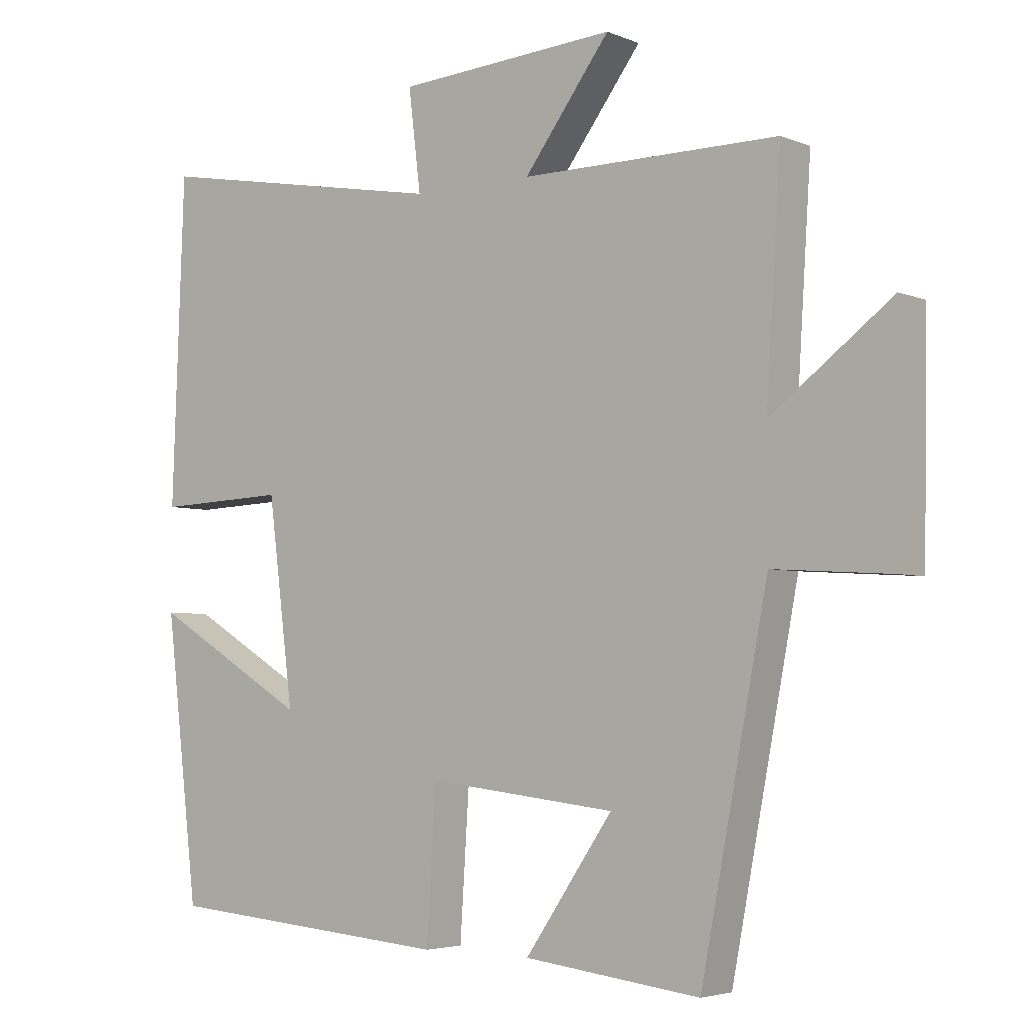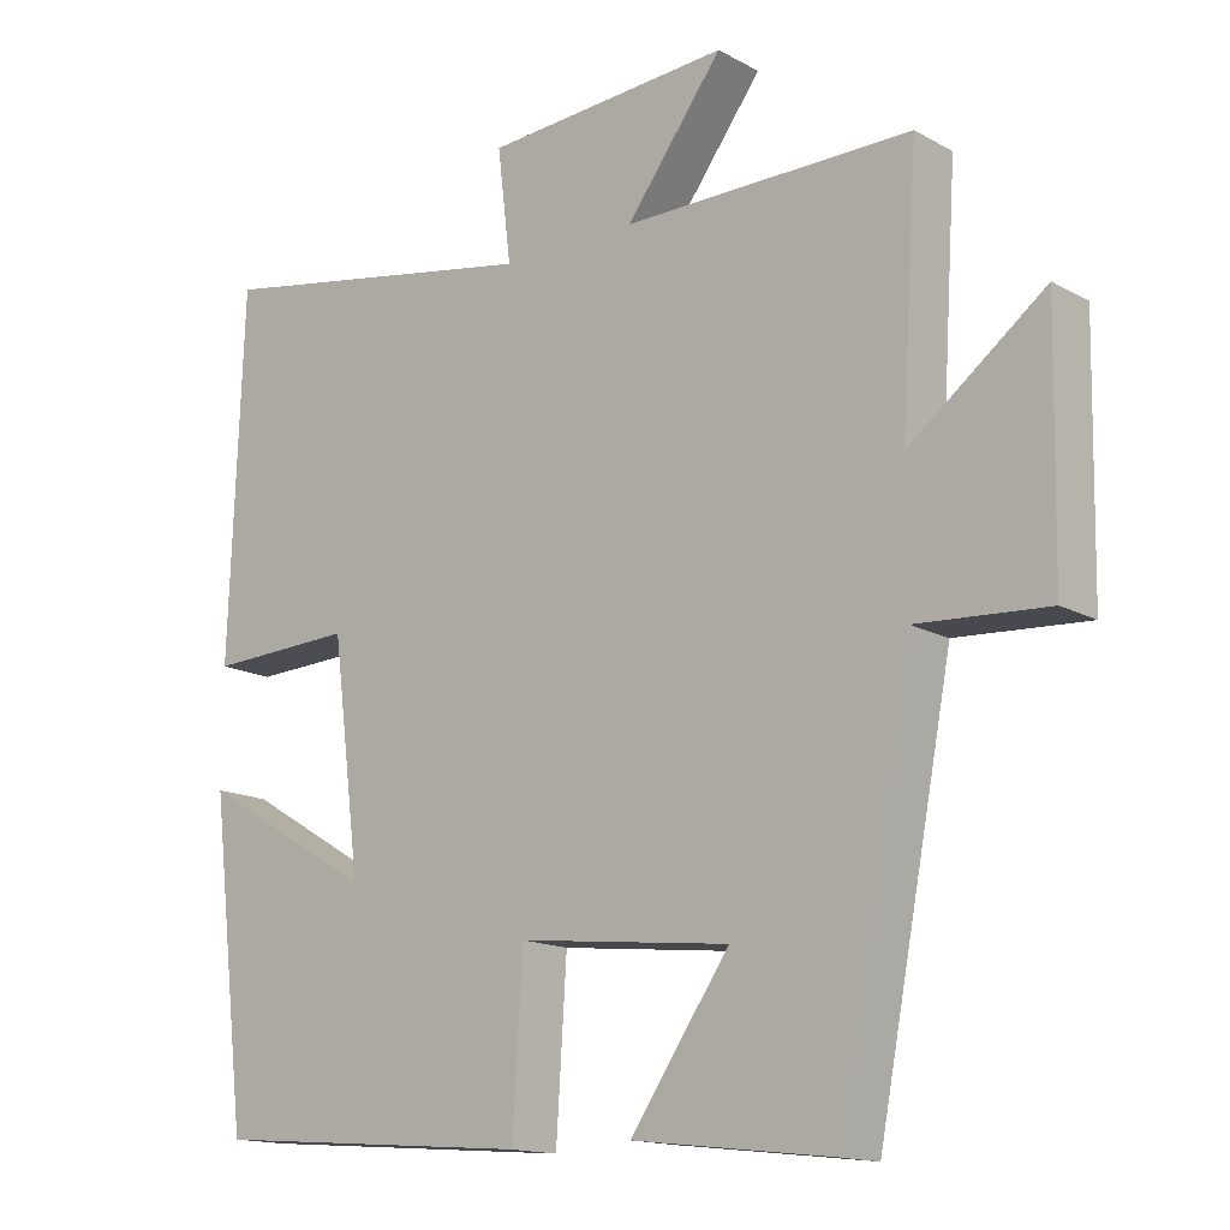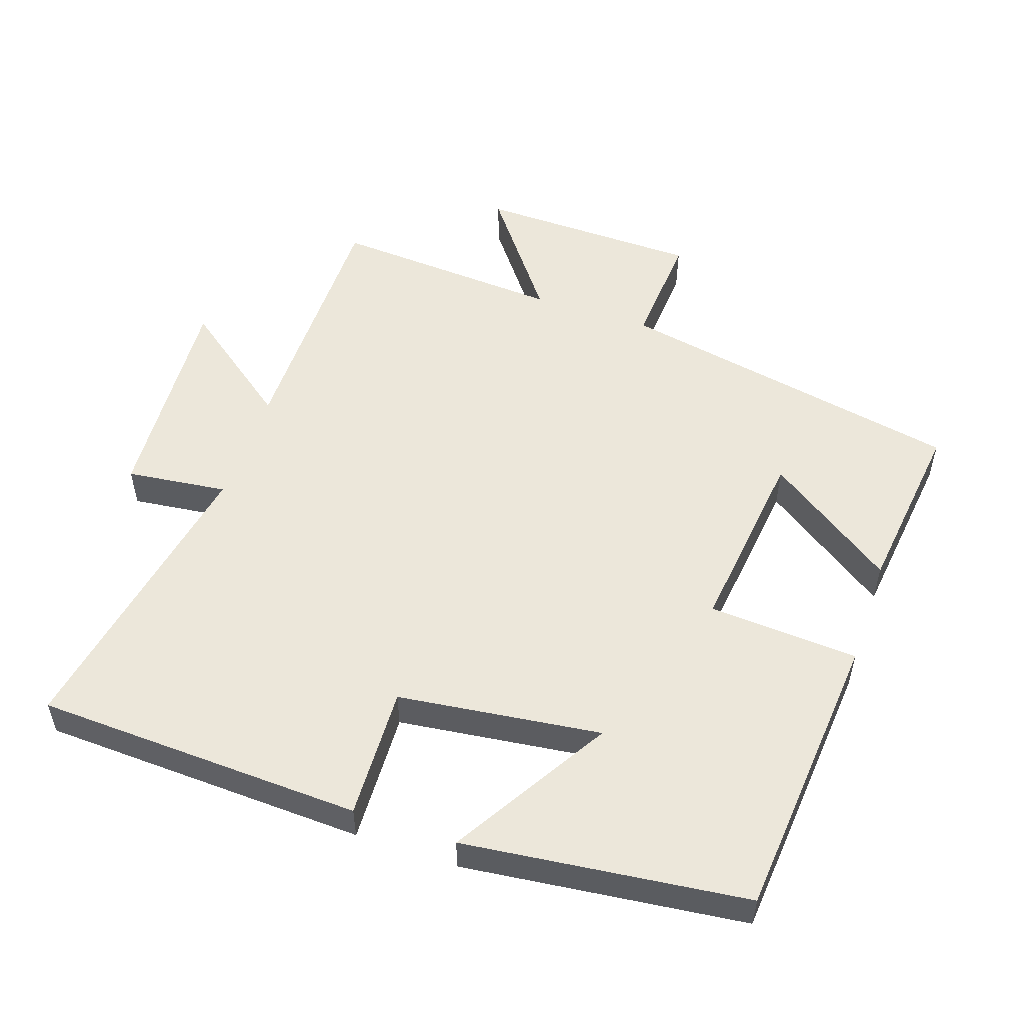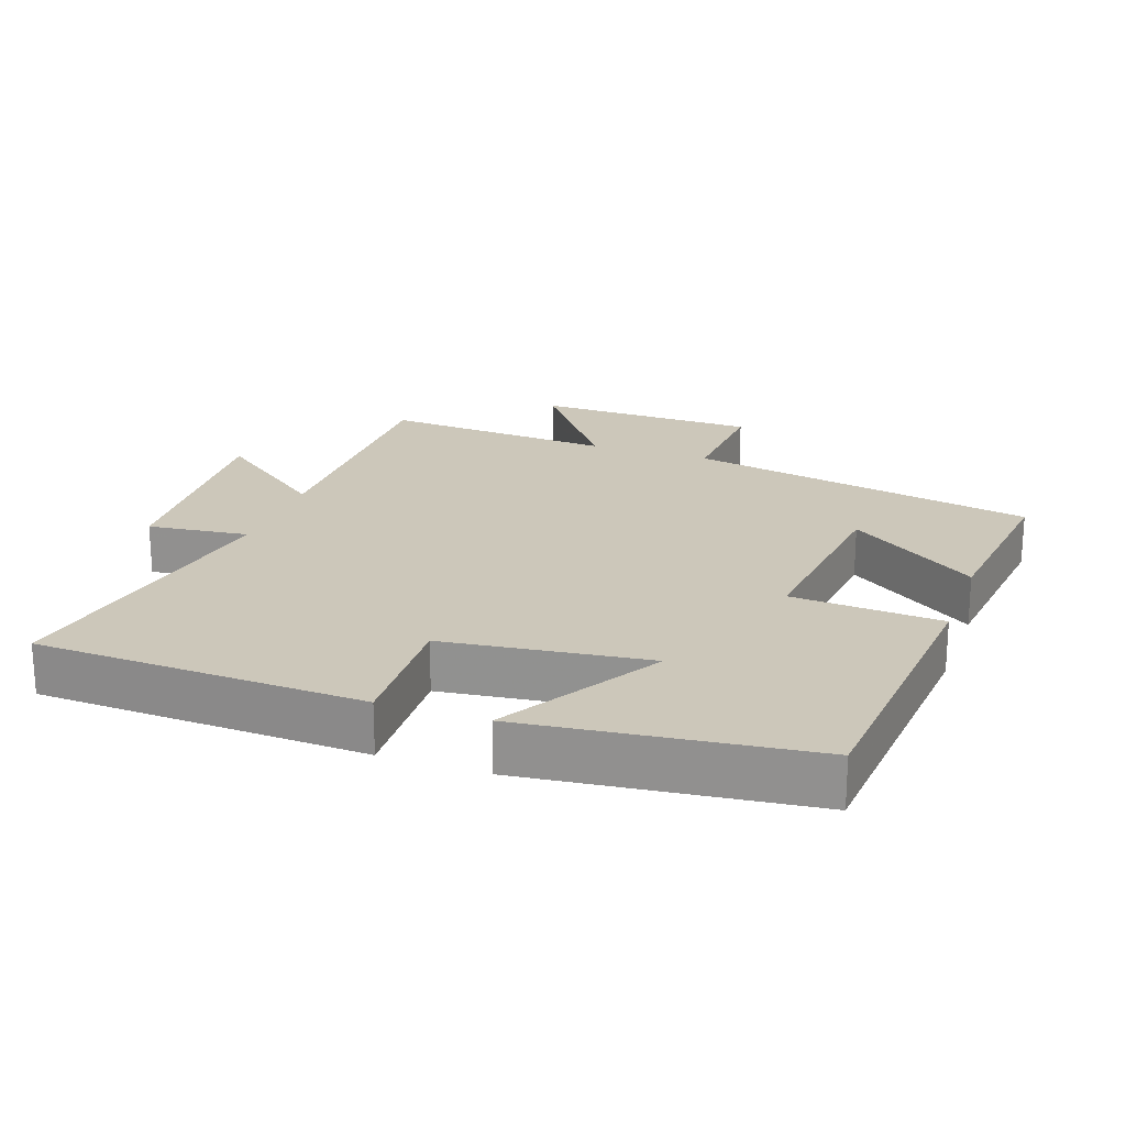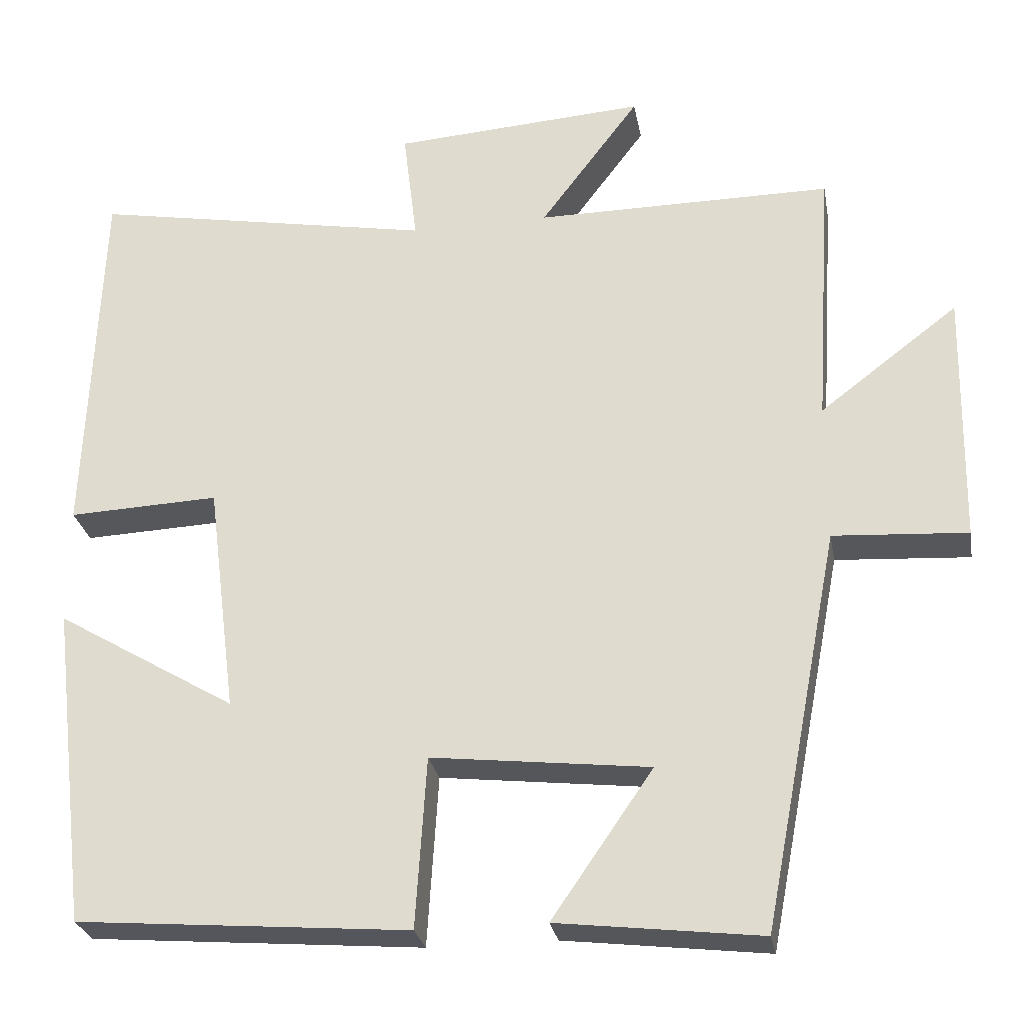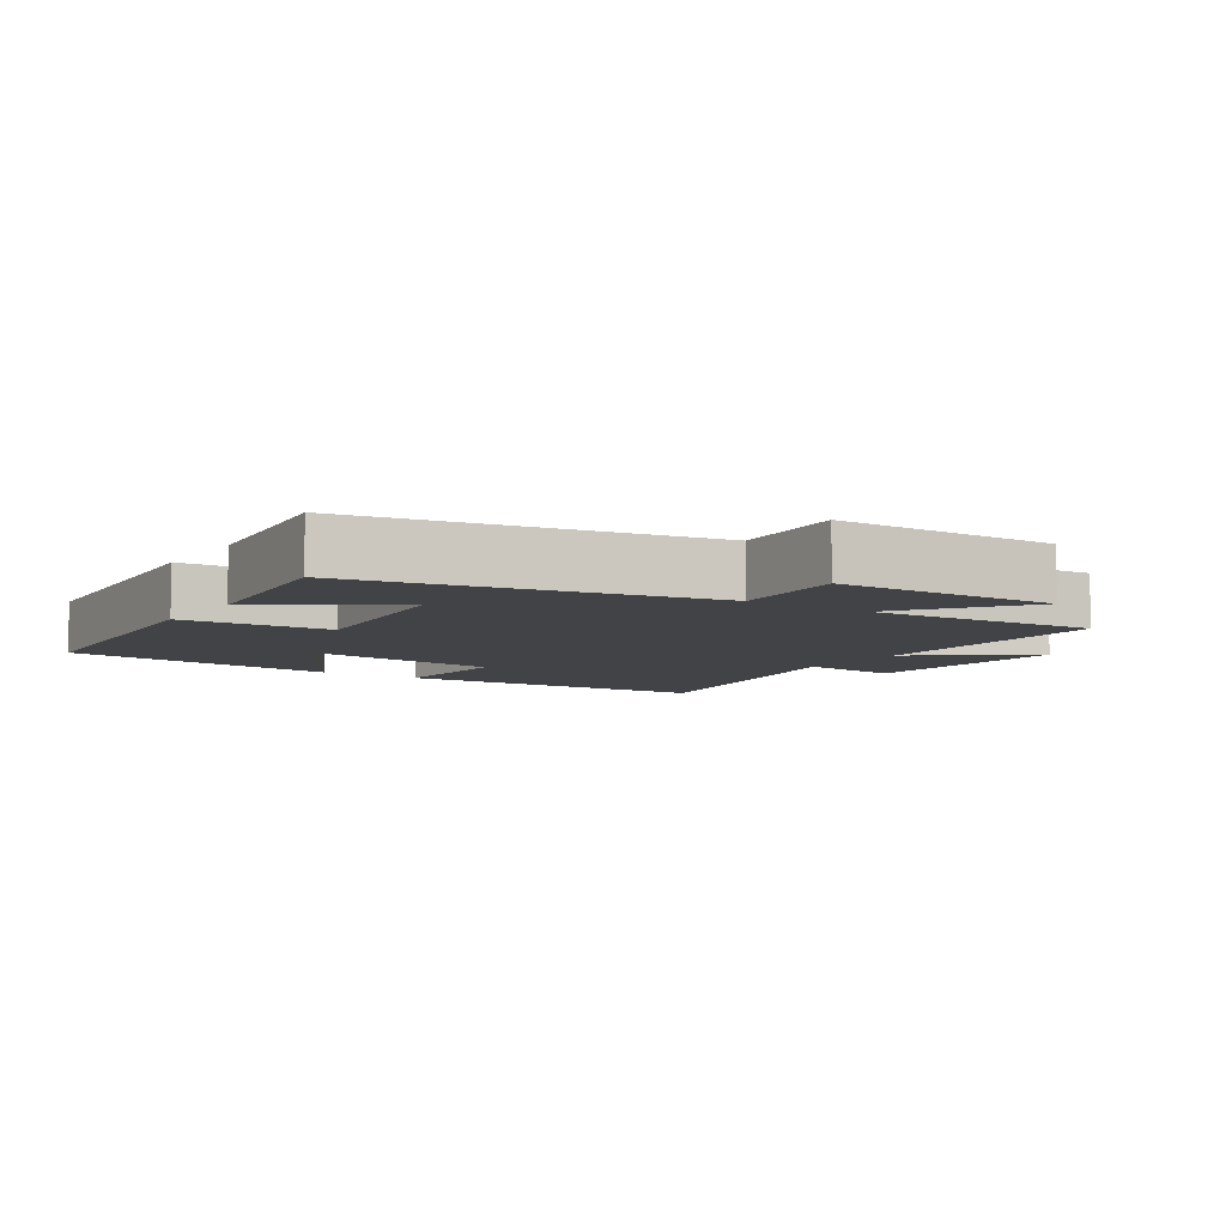
<metadata>
{"format":"obj","ext":"obj","renderer":"f3d","projection":"perspective","resolution":1024,"background":"white","views":[{"elev":-4.2,"azim":-142.5,"up":"+Z"},{"elev":-15.0,"azim":-139.4,"up":"+Z"},{"elev":52.9,"azim":108.9,"up":"+Y"},{"elev":21.4,"azim":109.5,"up":"+Y"},{"elev":-27.2,"azim":-169.8,"up":"+Z"},{"elev":-7.1,"azim":-123.4,"up":"+Y"}]}
</metadata>
<code>
v 0.482 0.07 0.58
v 0.5 0.07 0.101
v 0.306 0.07 0.109
v 0.268 0.07 -0.189
v 0.5 0.07 -0.051
v 0.451 0.07 -0.465
v 0.024 0.07 -0.5
v 0.01 0.07 -0.28
v -0.27 0.07 -0.312
v -0.14 0.07 -0.5
v -0.401 0.07 -0.531
v -0.5 0.07 -0.019
v -0.672 0.07 -0.03
v -0.678 0.07 0.296
v -0.5 0.07 0.161
v -0.522 0.07 0.501
v -0.14 0.07 0.5
v -0.268 0.07 0.67
v 0.058 0.07 0.648
v 0.04 0.07 0.5
v 0.482 0 0.58
v 0.5 0 0.101
v 0.306 0 0.109
v 0.268 0 -0.189
v 0.5 0 -0.051
v 0.451 0 -0.465
v 0.024 0 -0.5
v 0.01 0 -0.28
v -0.27 0 -0.312
v -0.14 0 -0.5
v -0.401 0 -0.531
v -0.5 0 -0.019
v -0.672 0 -0.03
v -0.678 0 0.296
v -0.5 0 0.161
v -0.522 0 0.501
v -0.14 0 0.5
v -0.268 0 0.67
v 0.058 0 0.648
v 0.04 0 0.5
f 17 18 19 20
f 15 16 17
f 15 17 20
f 12 13 14 15
f 9 10 11 12
f 8 9 12 15
f 6 7 8
f 4 5 6
f 4 6 8 15
f 20 1 2 3
f 3 4 15 20
f 40 39 38 37
f 37 36 35
f 40 37 35
f 35 34 33 32
f 32 31 30 29
f 35 32 29 28
f 28 27 26
f 26 25 24
f 35 28 26 24
f 23 22 21 40
f 40 35 24 23
f 1 21 22 2
f 2 22 23 3
f 3 23 24 4
f 4 24 25 5
f 5 25 26 6
f 6 26 27 7
f 7 27 28 8
f 8 28 29 9
f 9 29 30 10
f 10 30 31 11
f 11 31 32 12
f 12 32 33 13
f 13 33 34 14
f 14 34 35 15
f 15 35 36 16
f 16 36 37 17
f 17 37 38 18
f 18 38 39 19
f 19 39 40 20
f 20 40 21 1

</code>
